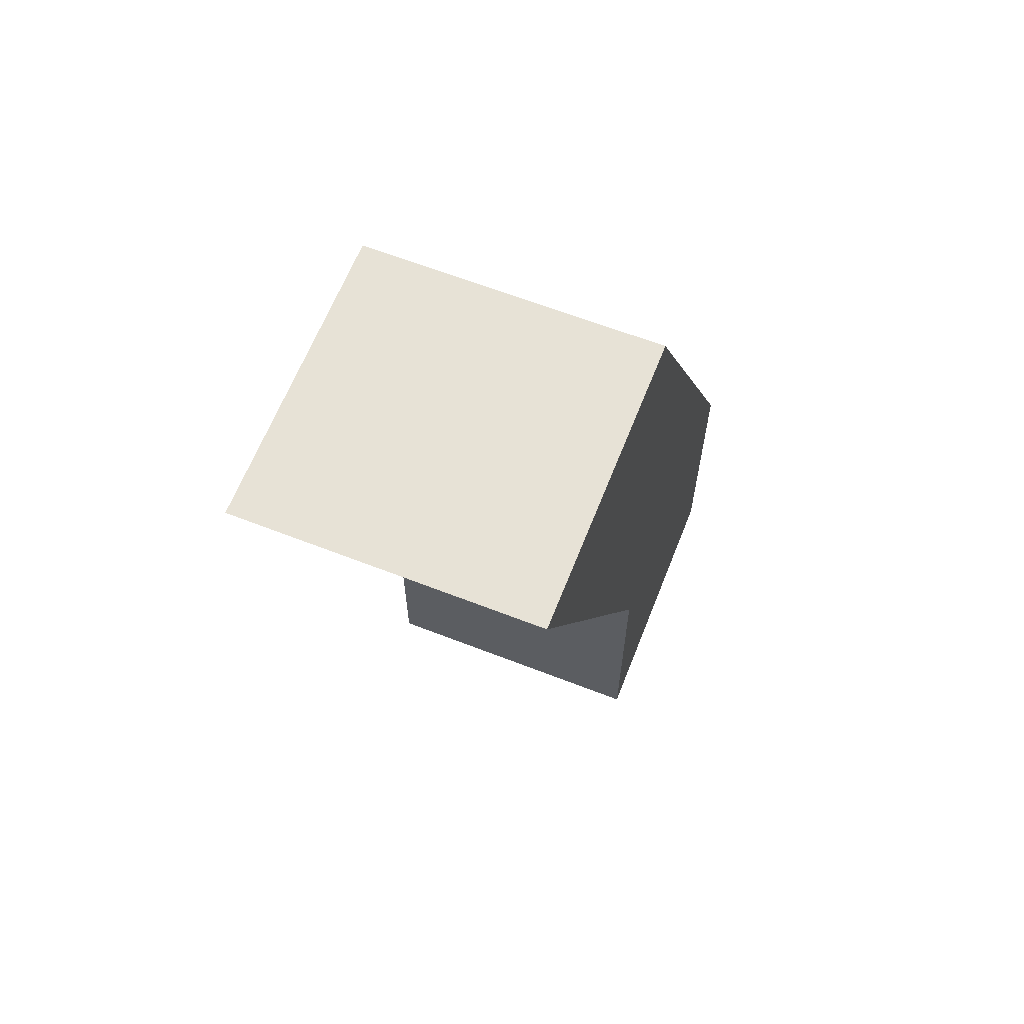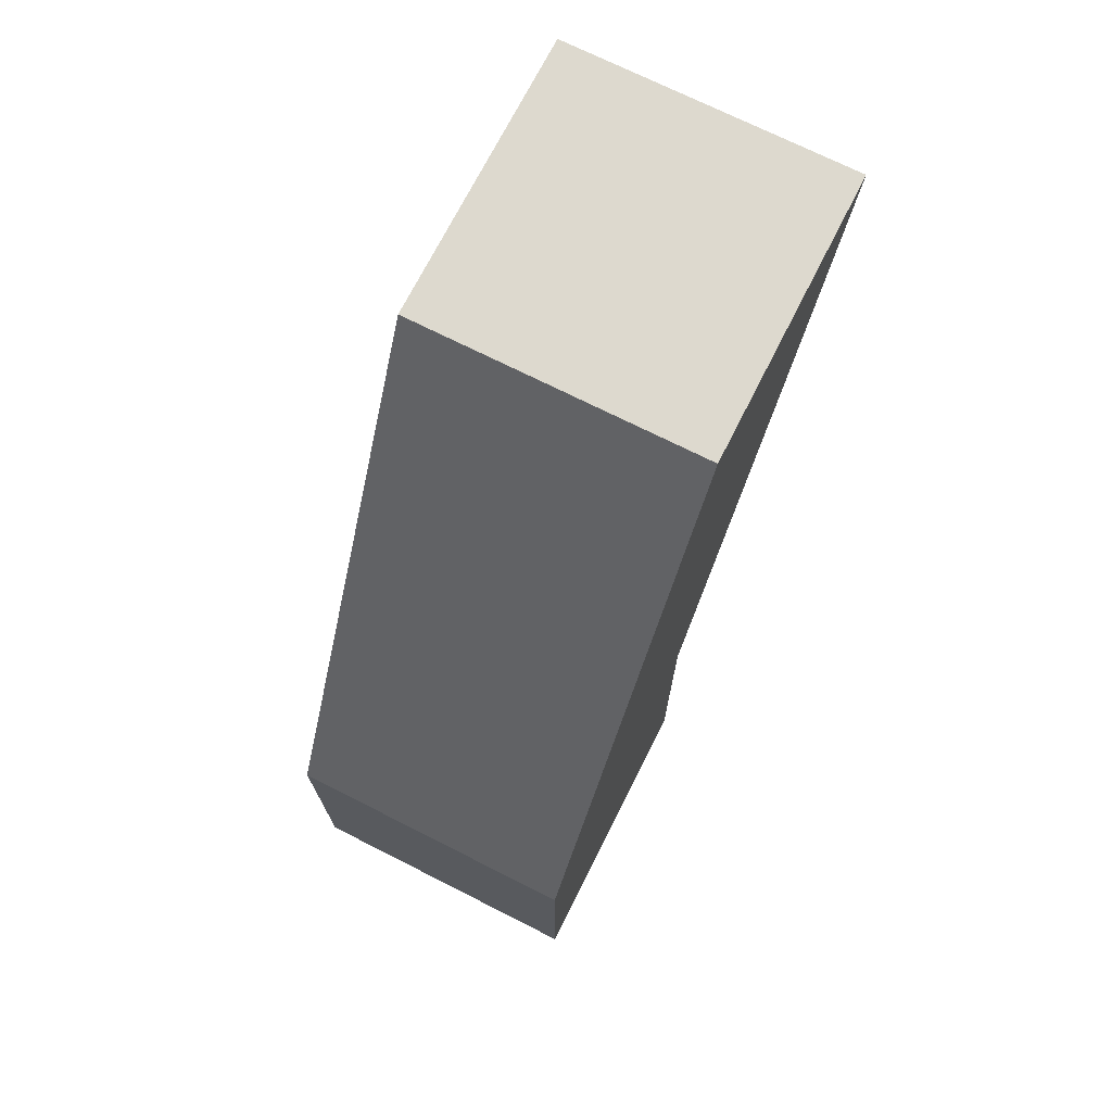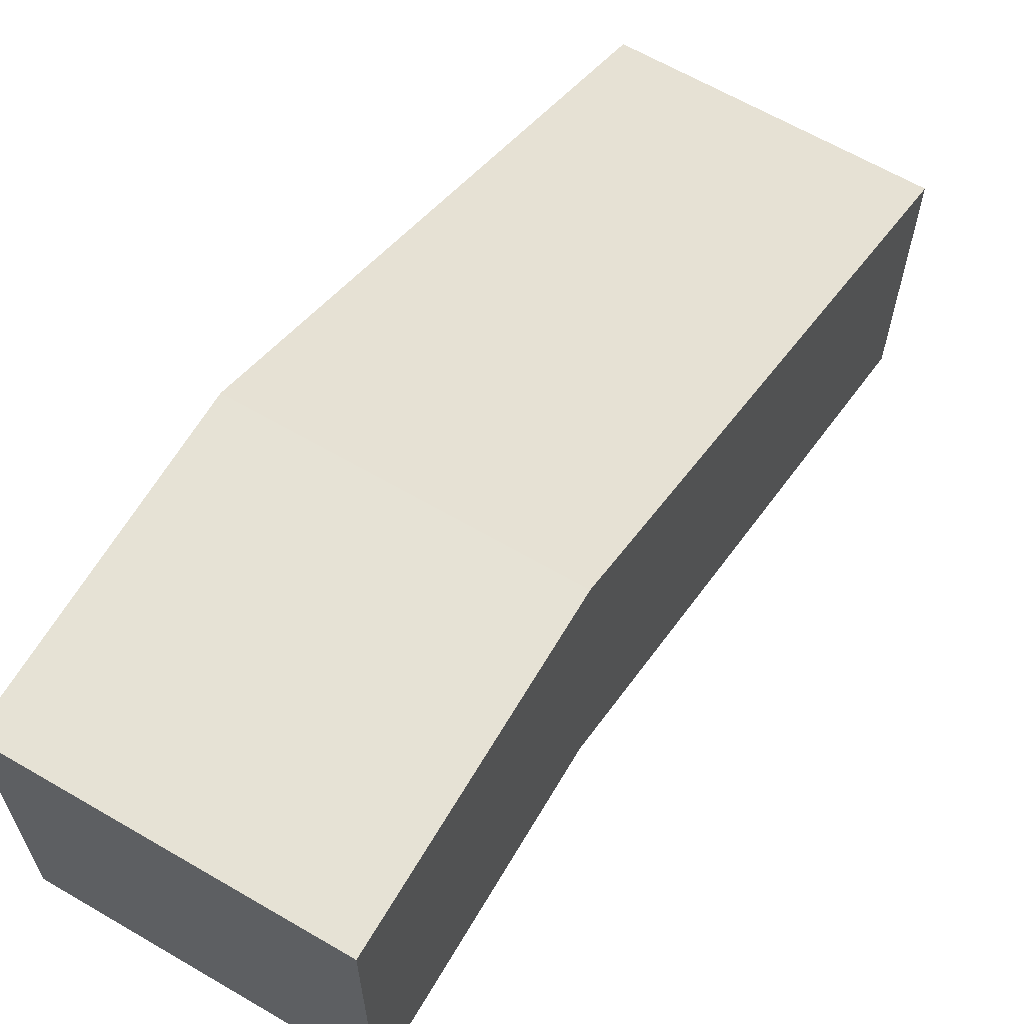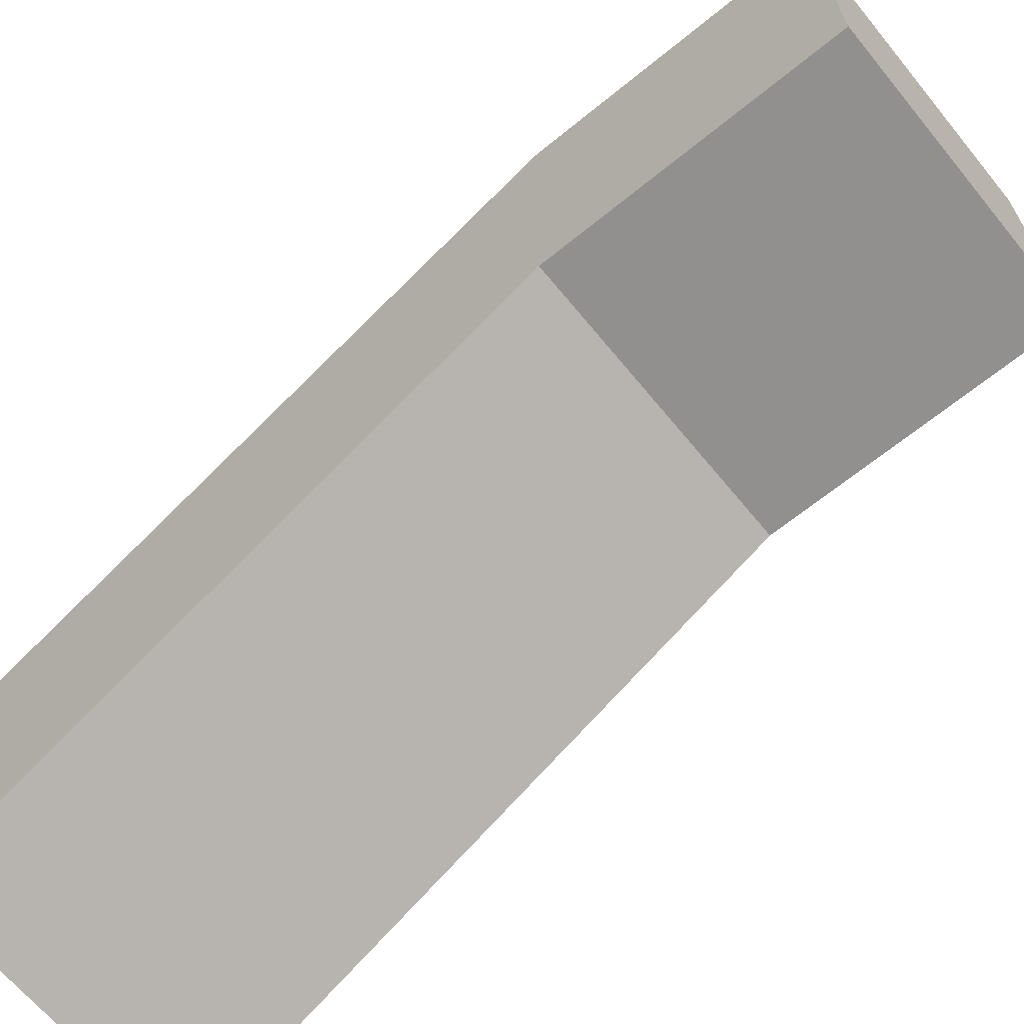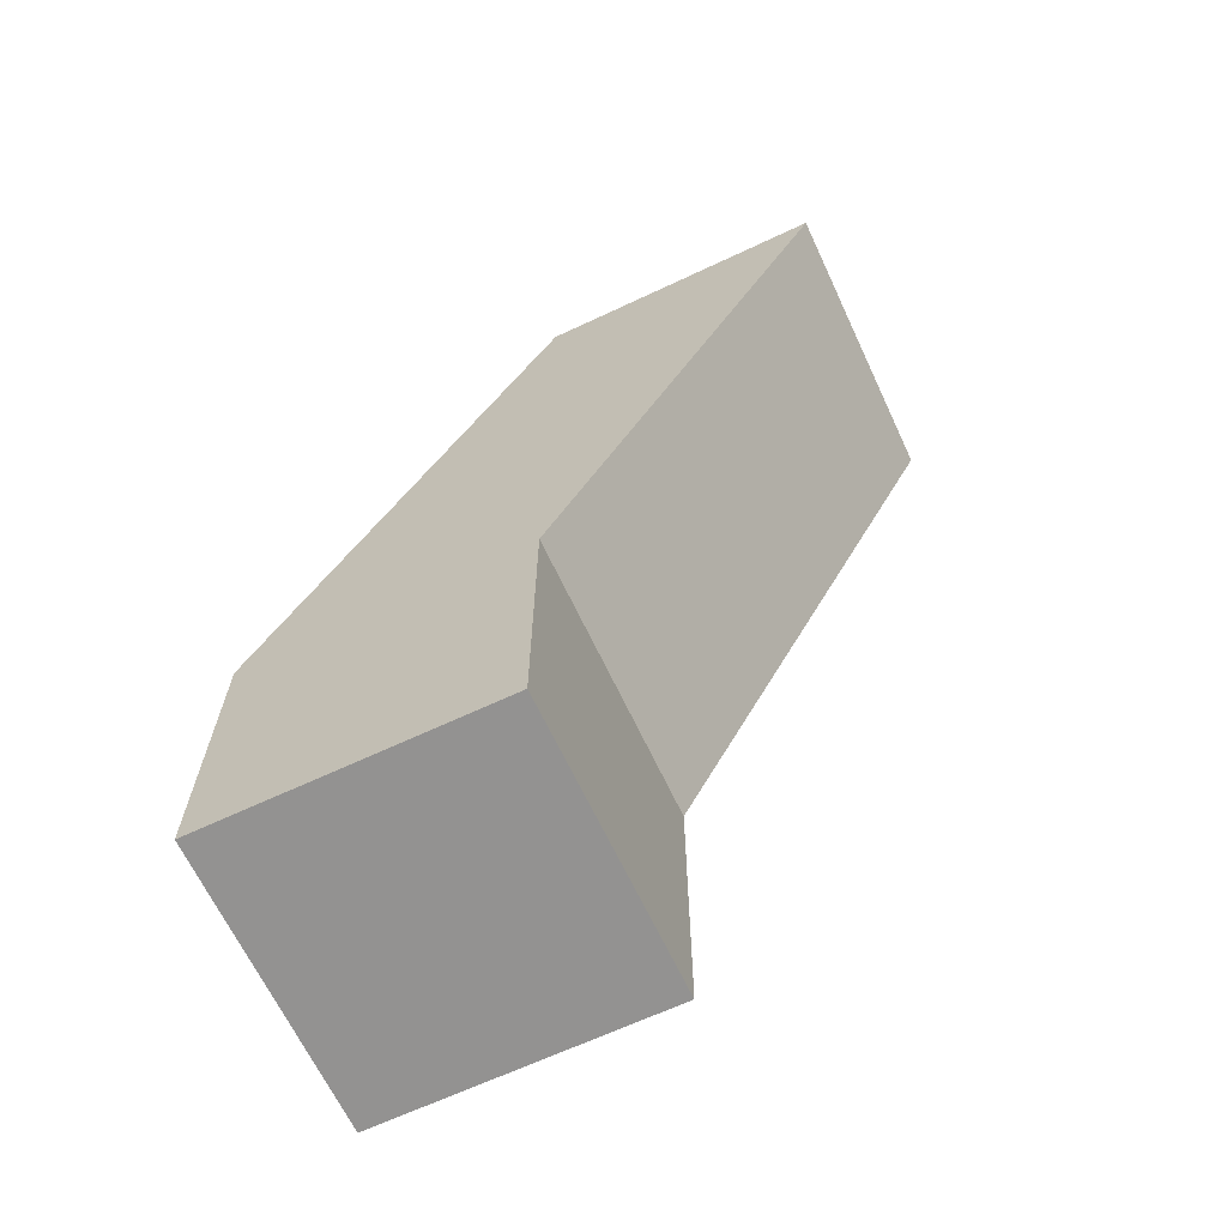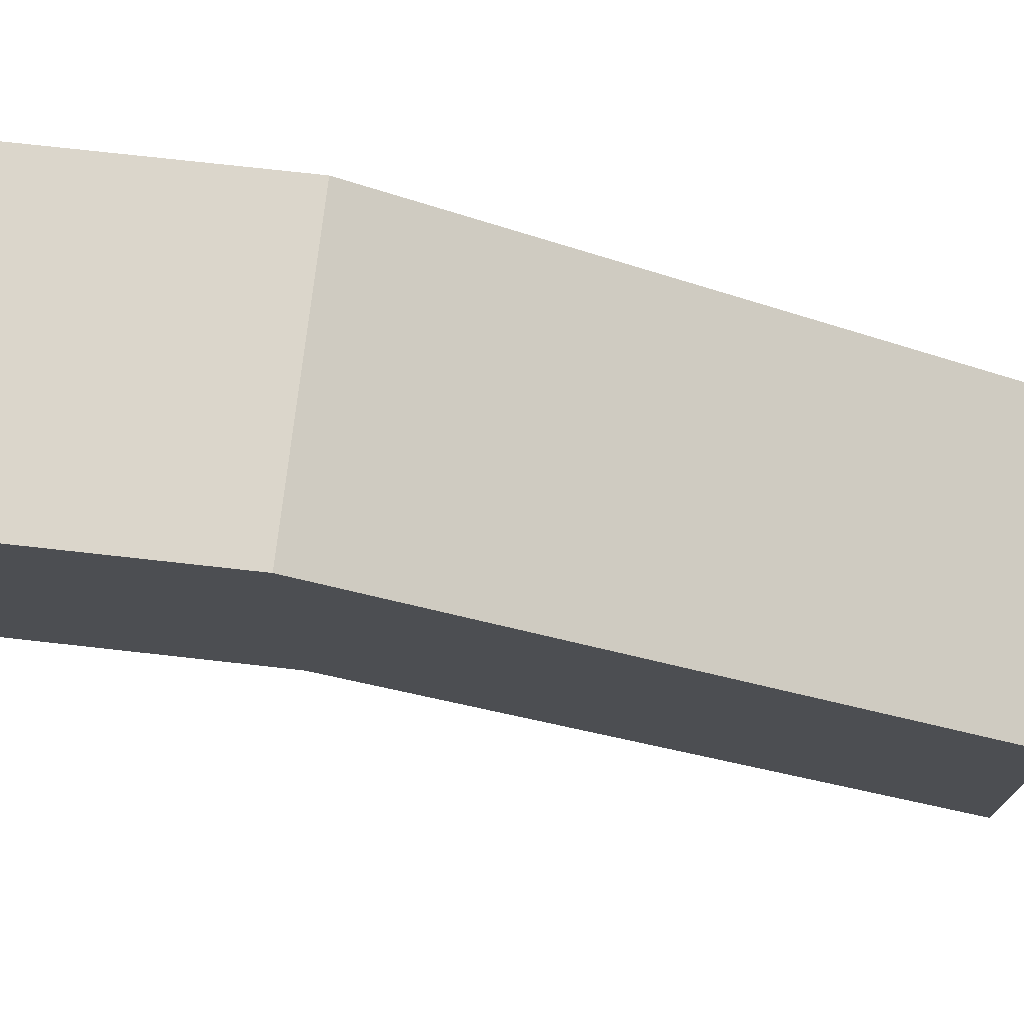
<metadata>
{"format":"obj","ext":"obj","renderer":"f3d","projection":"perspective","resolution":1024,"background":"white","views":[{"elev":63.6,"azim":21.5,"up":"+Z"},{"elev":71.8,"azim":-153.2,"up":"+Z"},{"elev":64.0,"azim":-149.5,"up":"+Y"},{"elev":-65.7,"azim":129.3,"up":"+Y"},{"elev":-66.4,"azim":-64.8,"up":"+Z"},{"elev":73.6,"azim":-83.6,"up":"+Y"}]}
</metadata>
<code>
g pb_Mesh49708
v 2 8 -2
v 0 8 -2
v 2 10 -2
v 0 10 -2
v 0 8 -2
v 0 10 -6
v 0 10 -2
v 0 12 -6
v 0 10 -8
v 2 10 -8
v 0 12 -8
v 2 12 -8
v 2 10 -6
v 2 8 -2
v 2 12 -6
v 2 10 -2
v 2 10 -2
v 0 10 -2
v 2 12 -6
v 0 12 -6
v 2 10 -6
v 0 10 -6
v 2 8 -2
v 0 8 -2
v 0 10 -6
v 2 10 -6
v 0 10 -8
v 2 10 -8
v 0 12 -8
v 0 10 -8
v 2 10 -8
v 2 12 -8
v 2 12 -6
v 0 12 -6
v 2 12 -8
v 0 12 -8
g pb_Mesh49708_0
f 3 2 1
f 3 4 2
f 7 6 5
f 7 8 6
f 11 10 9
f 11 12 10
f 15 14 13
f 15 16 14
f 19 18 17
f 19 20 18
f 23 22 21
f 23 24 22
f 27 26 25
f 27 28 26
f 29 6 8
f 29 30 6
f 31 15 13
f 31 32 15
f 35 34 33
f 35 36 34

</code>
